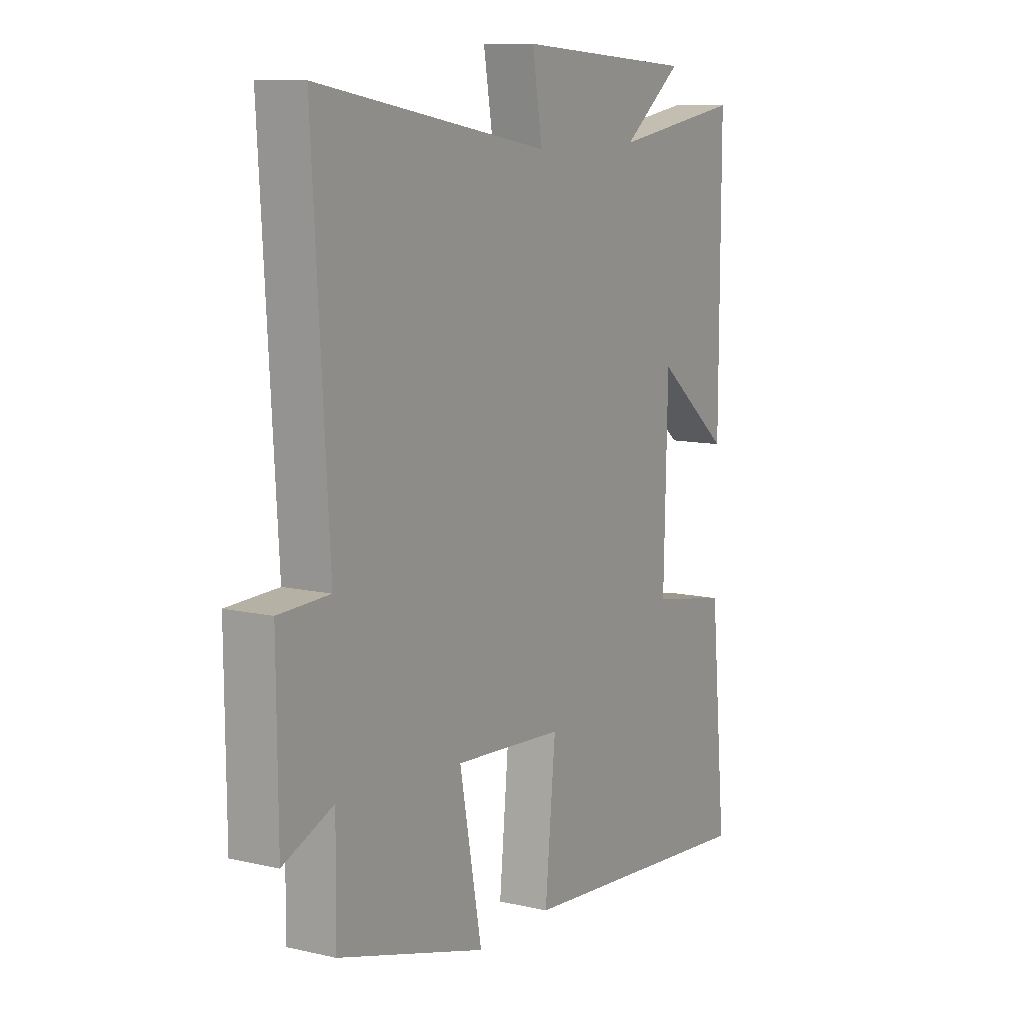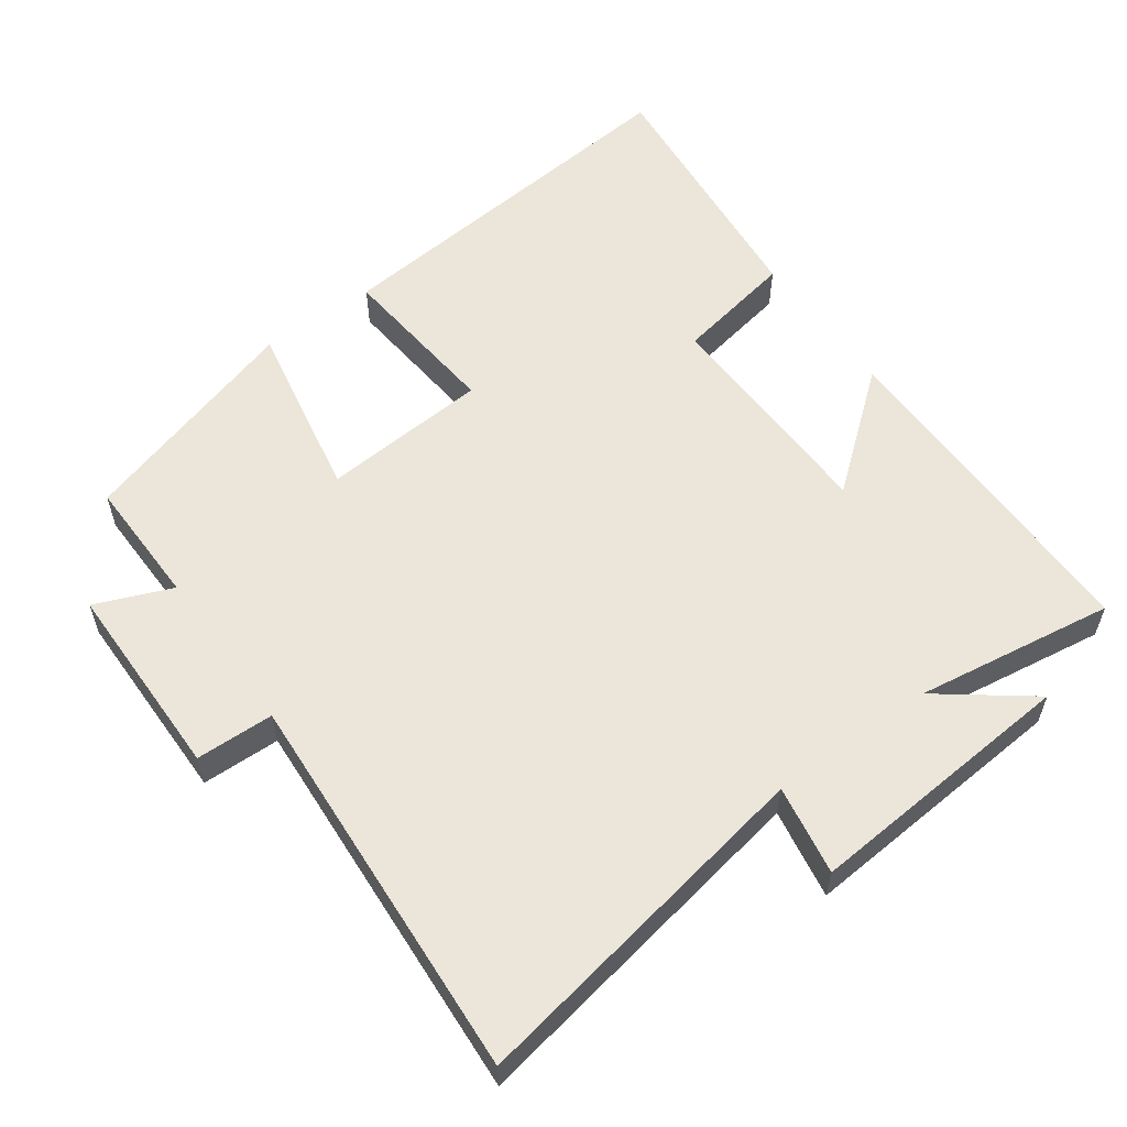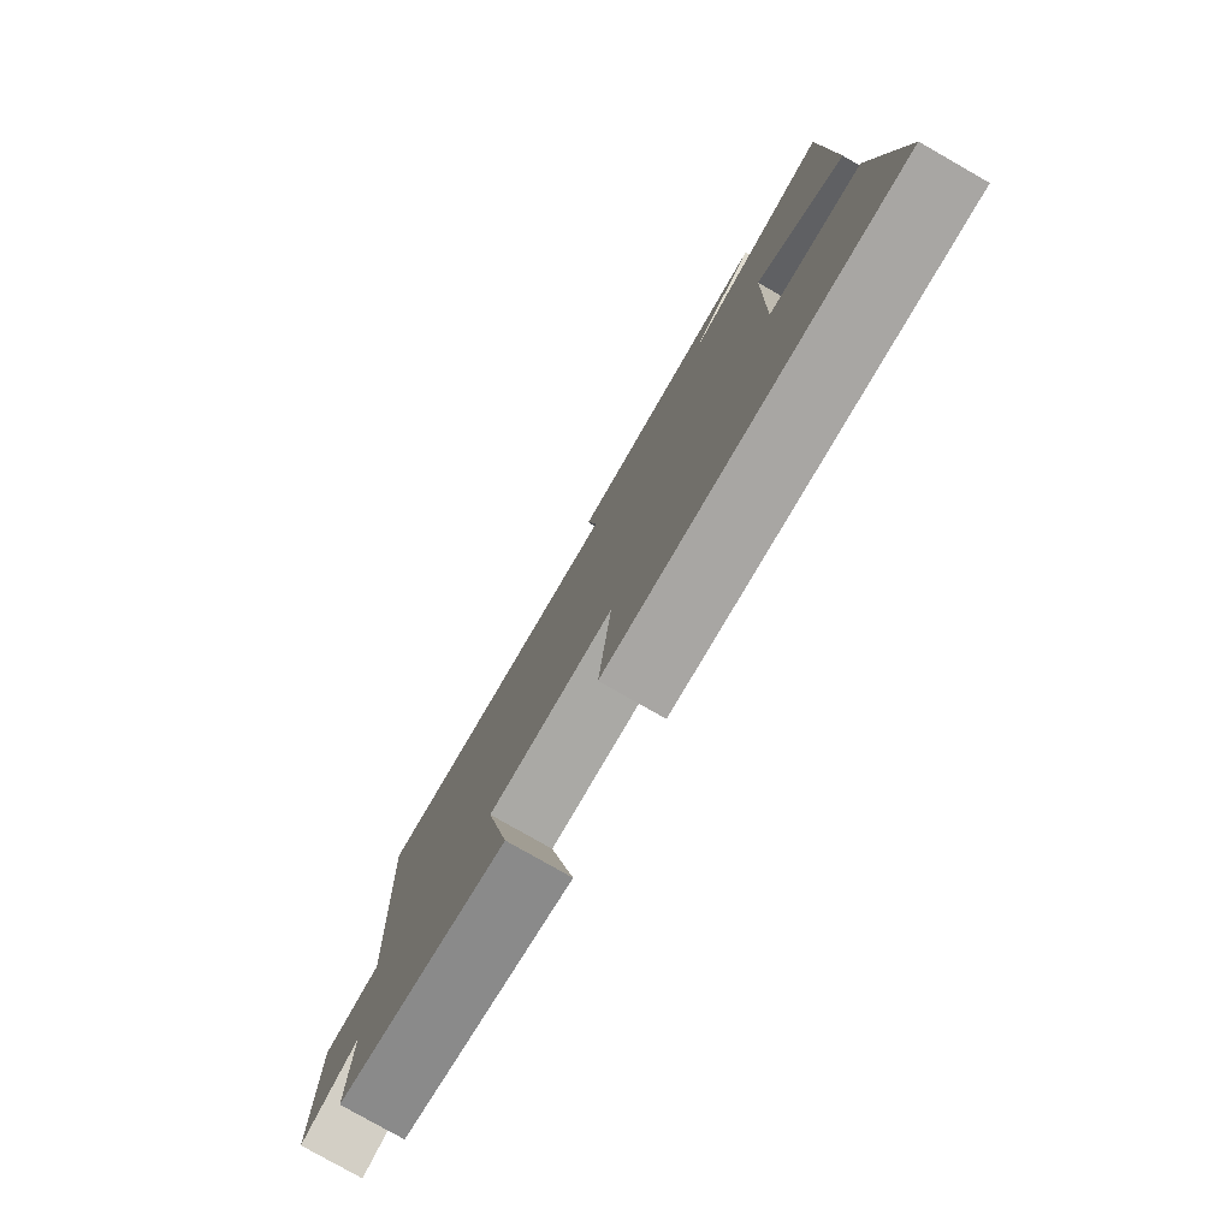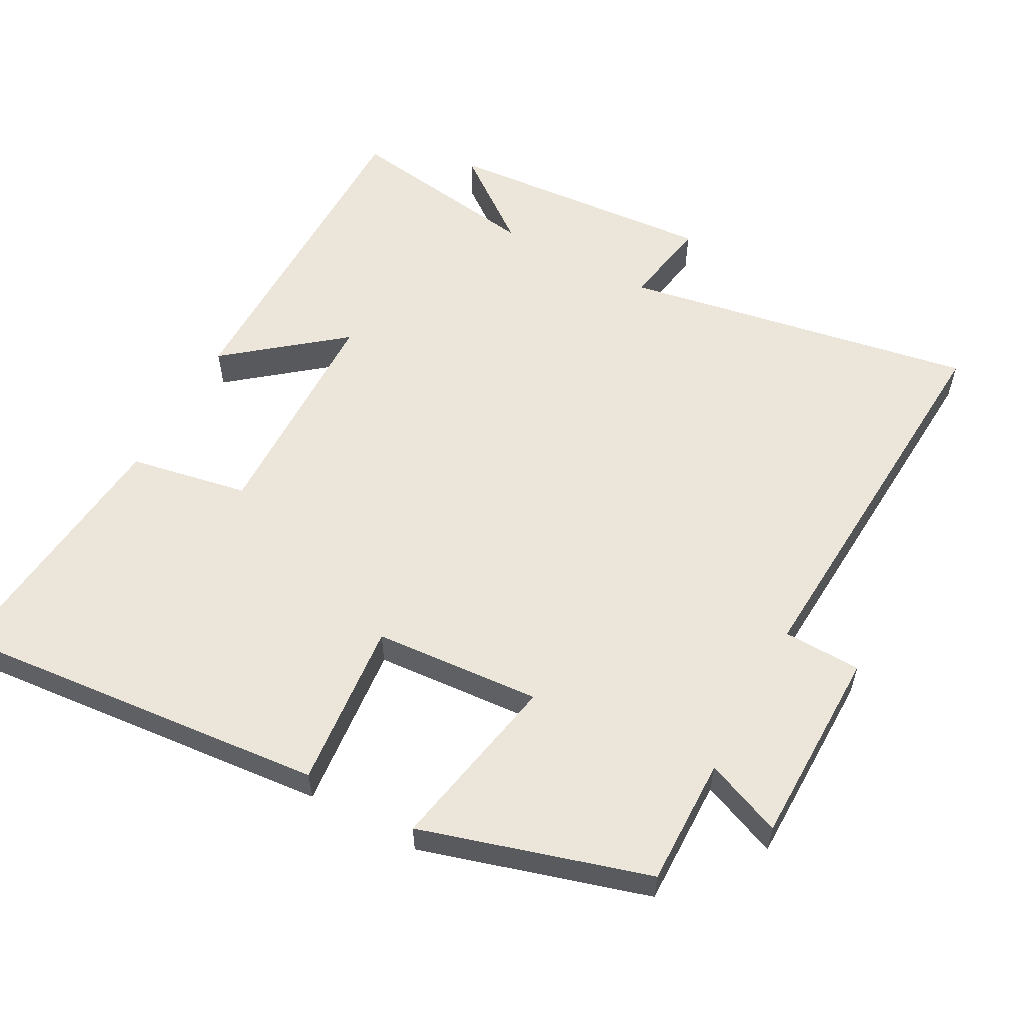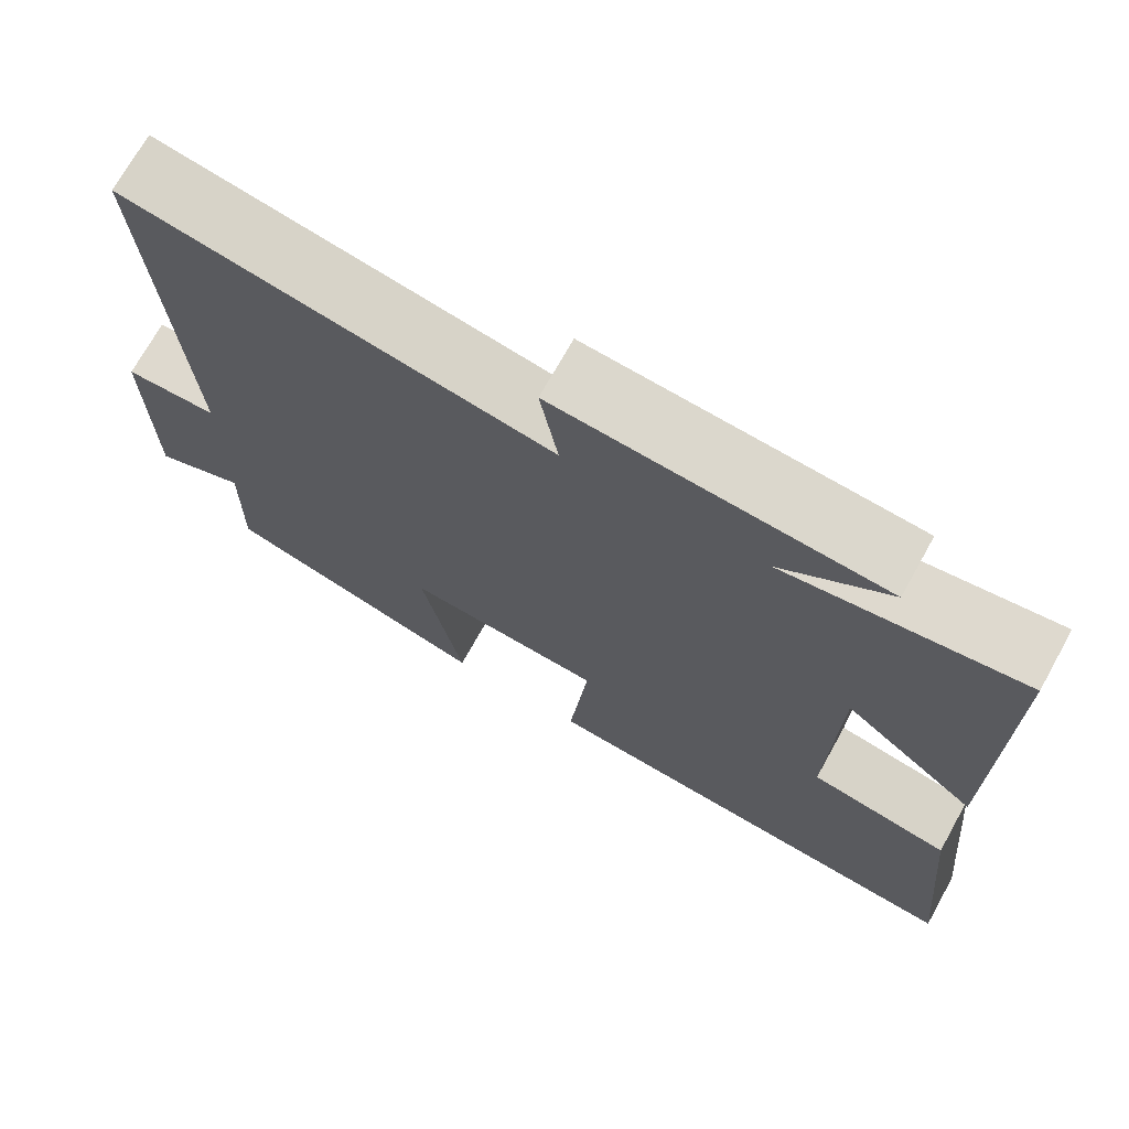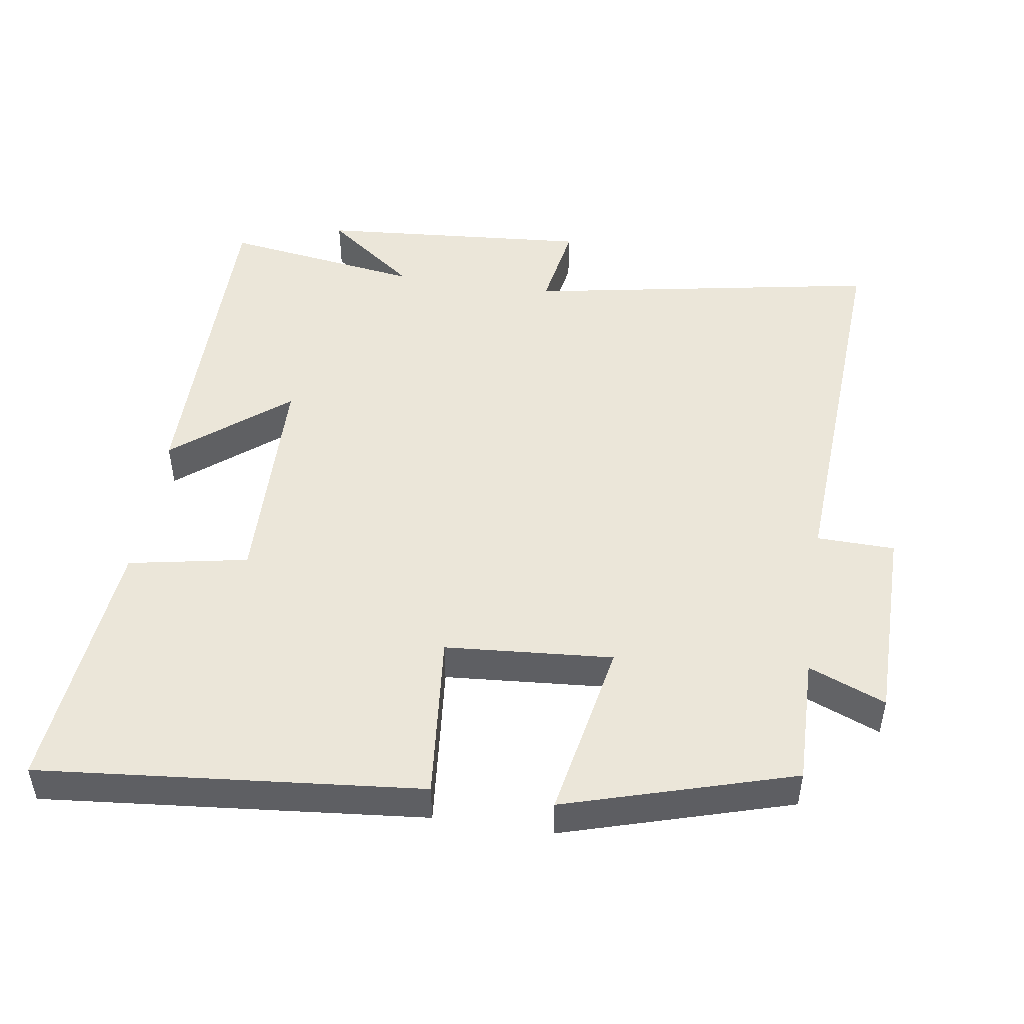
<metadata>
{"format":"obj","ext":"obj","renderer":"f3d","projection":"perspective","resolution":1024,"background":"white","views":[{"elev":10.7,"azim":-60.0,"up":"+Z"},{"elev":57.5,"azim":-35.8,"up":"+Y"},{"elev":-79.4,"azim":60.3,"up":"+Z"},{"elev":57.0,"azim":-151.4,"up":"+Y"},{"elev":71.8,"azim":29.1,"up":"+Z"},{"elev":48.5,"azim":-171.4,"up":"+Y"}]}
</metadata>
<code>
v -0.503 0.07 -0.403
v -0.5 0.07 -0.219
v -0.61 0.07 -0.264
v -0.612 0.07 0.022
v -0.5 0.07 0.025
v -0.534 0.07 0.591
v -0.025 0.07 0.5
v -0.047 0.07 0.629
v 0.345 0.07 0.599
v 0.215 0.07 0.5
v 0.501 0.07 0.543
v 0.5 0.07 0.055
v 0.337 0.07 0.187
v 0.329 0.07 -0.143
v 0.5 0.07 -0.175
v 0.536 0.07 -0.551
v -0.009 0.07 -0.5
v 0.014 0.07 -0.26
v -0.226 0.07 -0.242
v -0.177 0.07 -0.5
v -0.503 0 -0.403
v -0.5 0 -0.219
v -0.61 0 -0.264
v -0.612 0 0.022
v -0.5 0 0.025
v -0.534 0 0.591
v -0.025 0 0.5
v -0.047 0 0.629
v 0.345 0 0.599
v 0.215 0 0.5
v 0.501 0 0.543
v 0.5 0 0.055
v 0.337 0 0.187
v 0.329 0 -0.143
v 0.5 0 -0.175
v 0.536 0 -0.551
v -0.009 0 -0.5
v 0.014 0 -0.26
v -0.226 0 -0.242
v -0.177 0 -0.5
f 19 20 1 2
f 18 19 2
f 15 16 17 18
f 14 15 18 2
f 13 14 2
f 10 11 12 13
f 10 13 2 3
f 7 8 9 10
f 7 10 3
f 5 6 7
f 5 7 3
f 3 4 5
f 22 21 40 39
f 22 39 38
f 38 37 36 35
f 22 38 35 34
f 22 34 33
f 33 32 31 30
f 23 22 33 30
f 30 29 28 27
f 23 30 27
f 27 26 25
f 23 27 25
f 25 24 23
f 1 21 22 2
f 2 22 23 3
f 3 23 24 4
f 4 24 25 5
f 5 25 26 6
f 6 26 27 7
f 7 27 28 8
f 8 28 29 9
f 9 29 30 10
f 10 30 31 11
f 11 31 32 12
f 12 32 33 13
f 13 33 34 14
f 14 34 35 15
f 15 35 36 16
f 16 36 37 17
f 17 37 38 18
f 18 38 39 19
f 19 39 40 20
f 20 40 21 1

</code>
